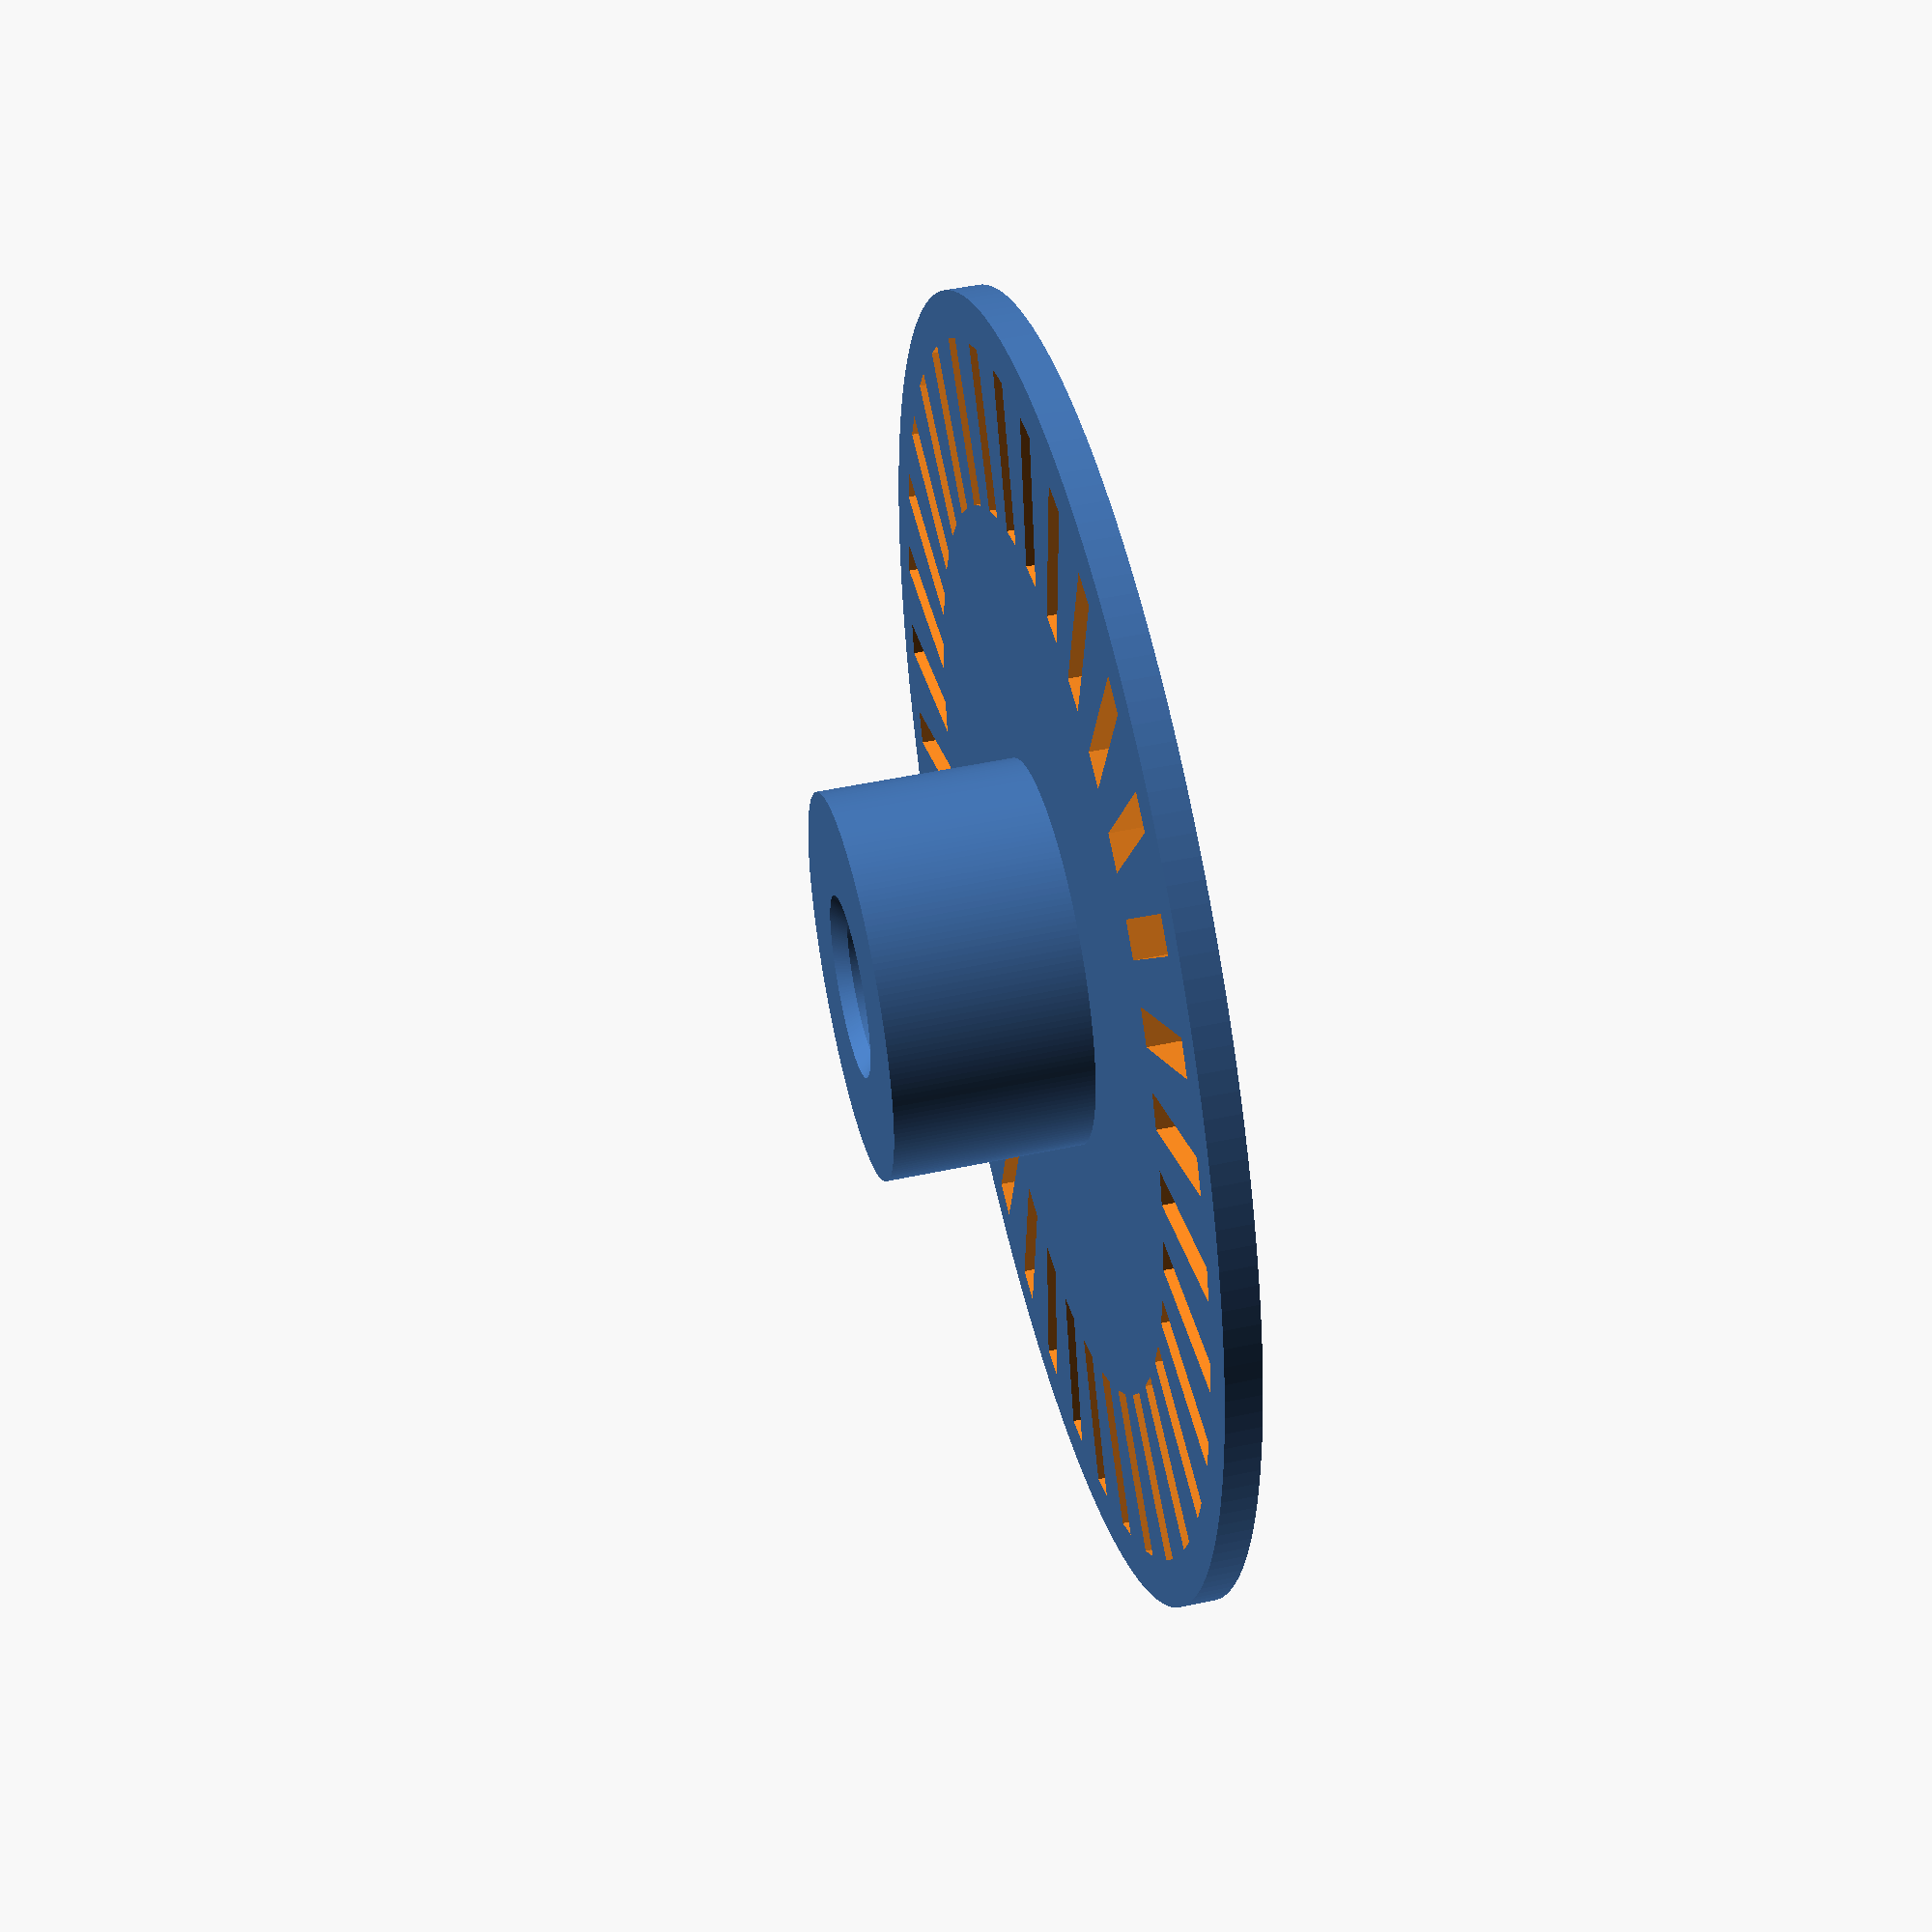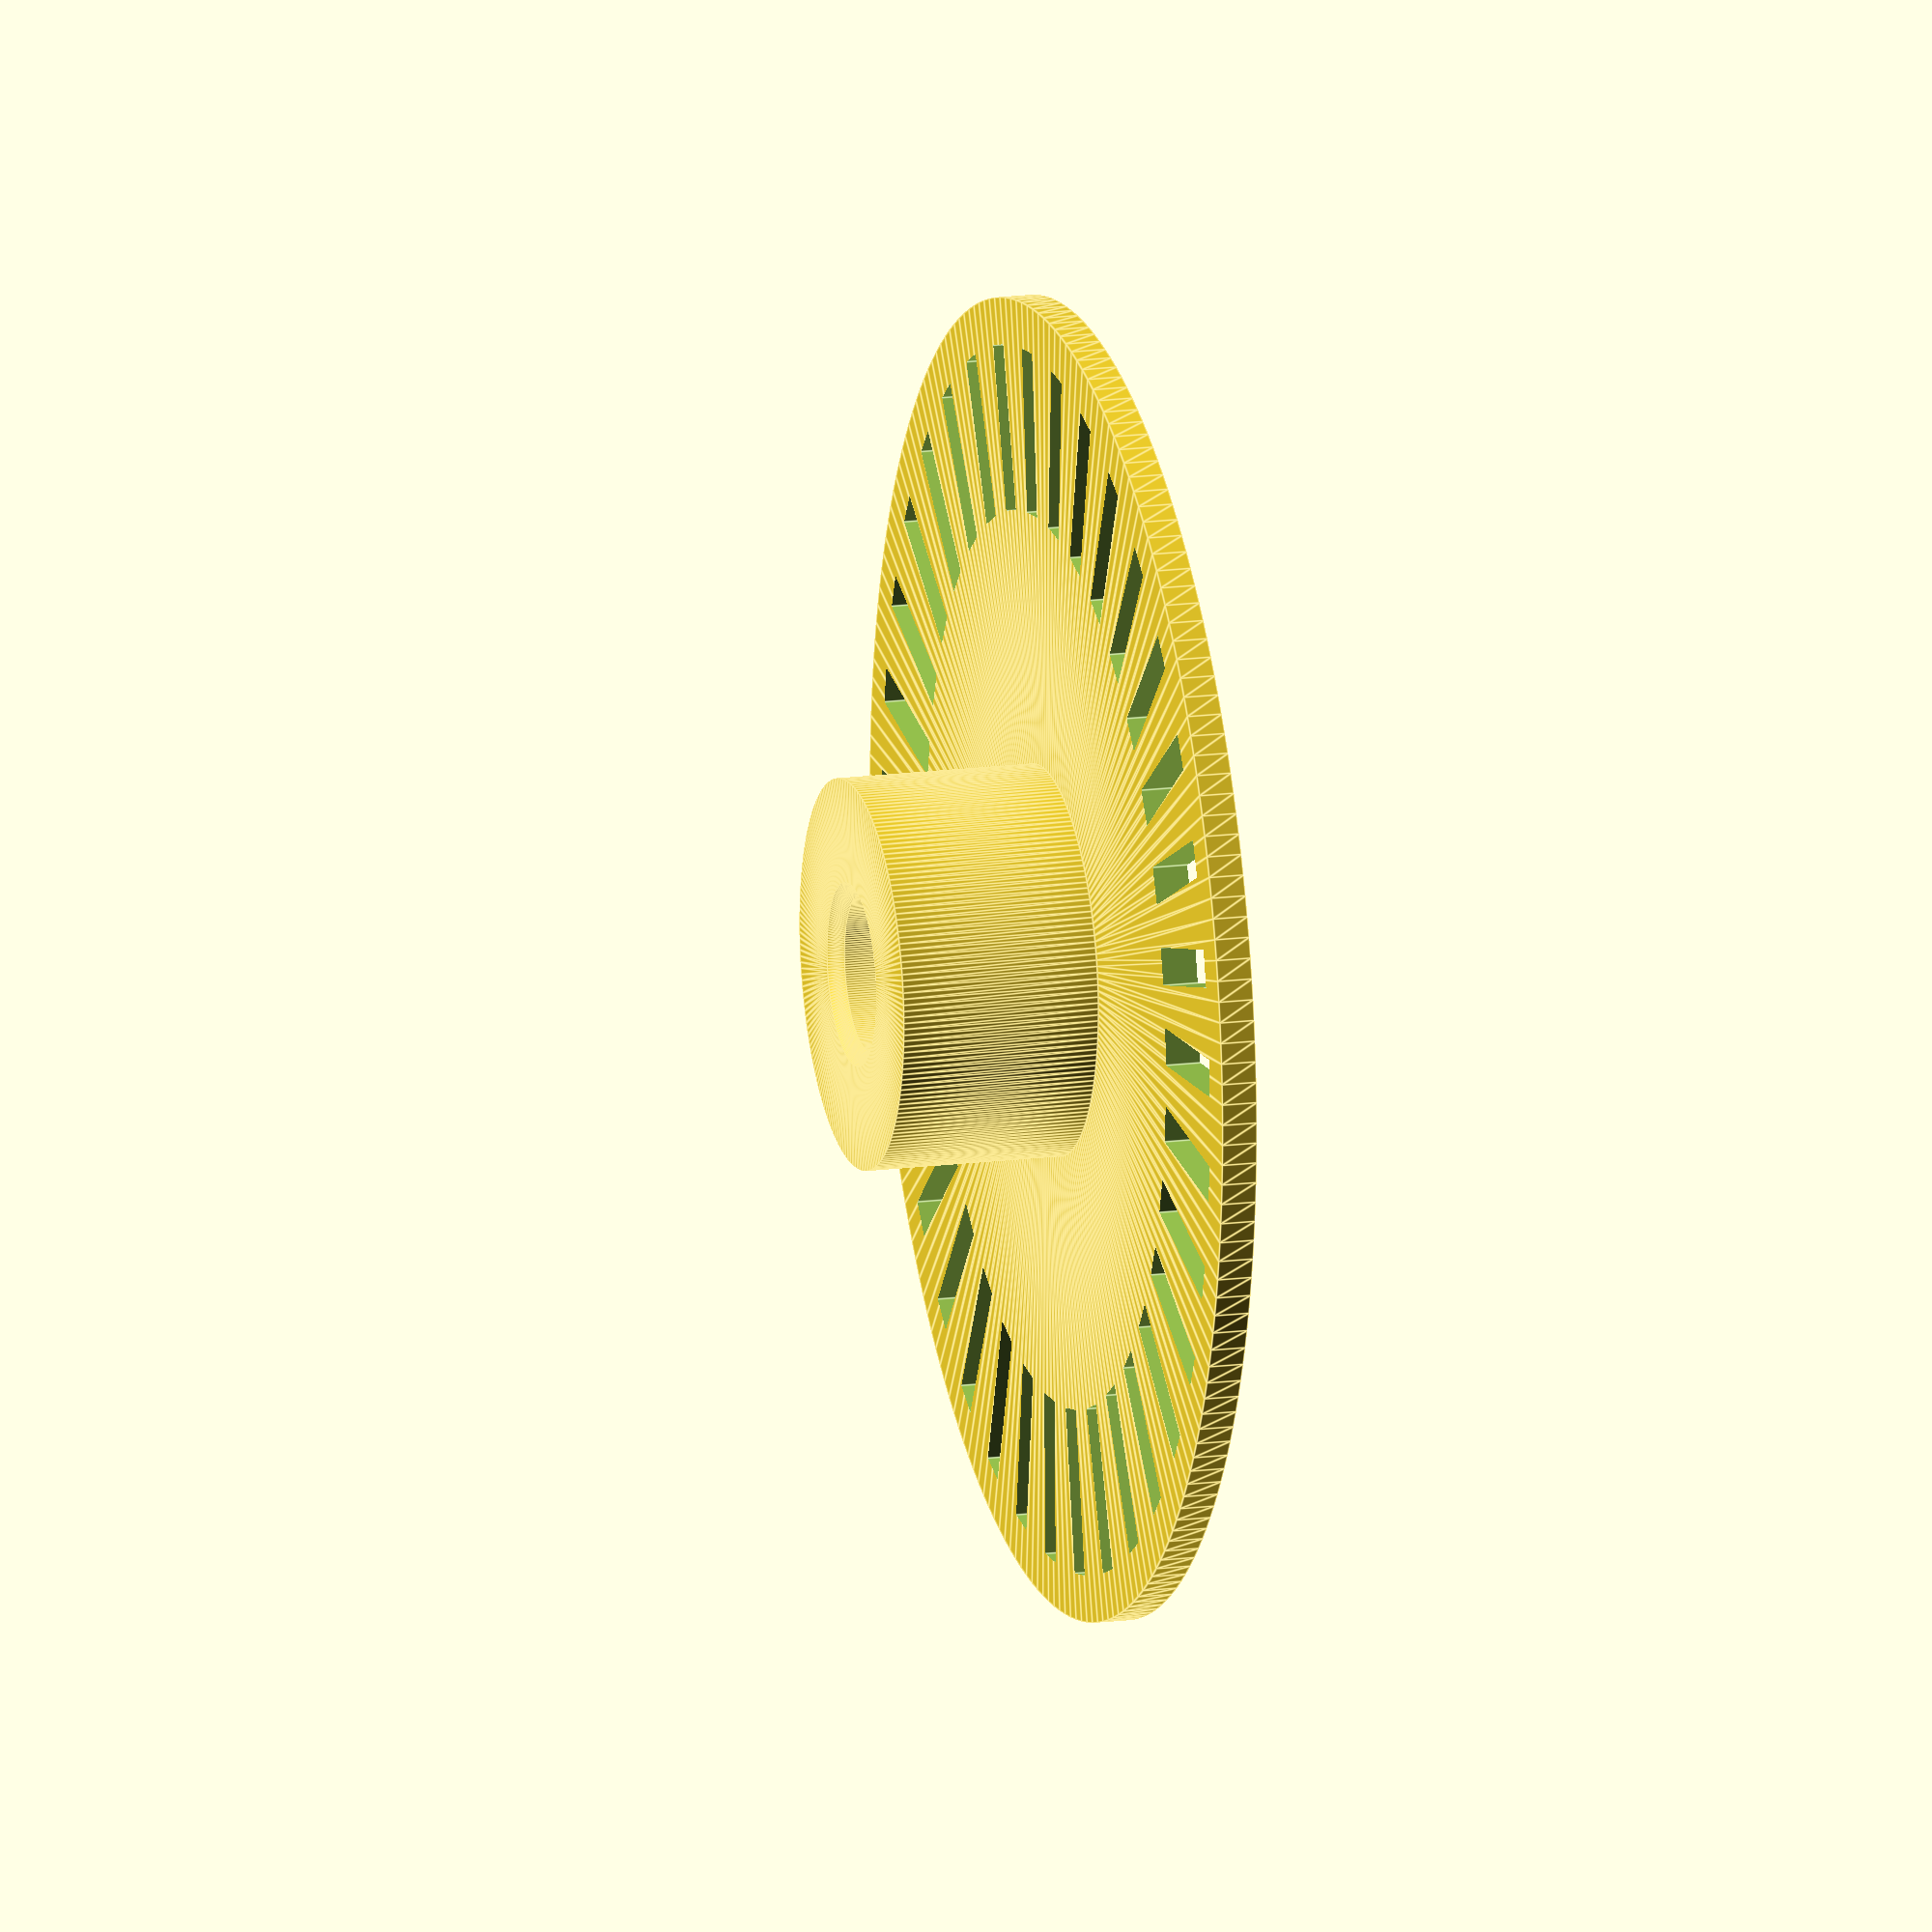
<openscad>
shaftDiameter = 3.30;
wheelDiameter = 28;
shaftMargin = 2.5;
shaftHeight = 5;
shaftBevel = 0.3;
wheelHeigh = 0.75;
wheelGrooveDepth = 0.0;

encoderInnerRadius = 9.5;
encoderOuterRadius = 13;
encoderSlitWidth = 0.8;
encoderSlitMargin = 0.8;
encoderSlitCount = 35;

shaftR = shaftDiameter/2;
wheelR = wheelDiameter/2;

encoderSlitLength = encoderOuterRadius-encoderInnerRadius;

difference () {

	rotate_extrude($fn=200) polygon( points=[[shaftR,0],[wheelR,0],[wheelR-wheelGrooveDepth,wheelHeigh/2],[wheelR,wheelHeigh],[shaftR+shaftMargin,wheelHeigh],[shaftR+shaftMargin,shaftHeight],[shaftR+shaftBevel,shaftHeight],[shaftR,shaftHeight-shaftBevel]] );
	
	union() {
		for(i=[0:encoderSlitCount-1]) {
			rotate(a = [0,0,(360/encoderSlitCount)*i]) {
				translate(v=[0,encoderInnerRadius+(encoderSlitLength/2),wheelHeigh/2]) {
					cube(size = [encoderSlitWidth,encoderSlitLength,wheelHeigh+1],center = true);
				}
			}
		}
	}
}

</openscad>
<views>
elev=311.1 azim=328.7 roll=76.6 proj=p view=wireframe
elev=344.2 azim=271.0 roll=74.6 proj=o view=edges
</views>
